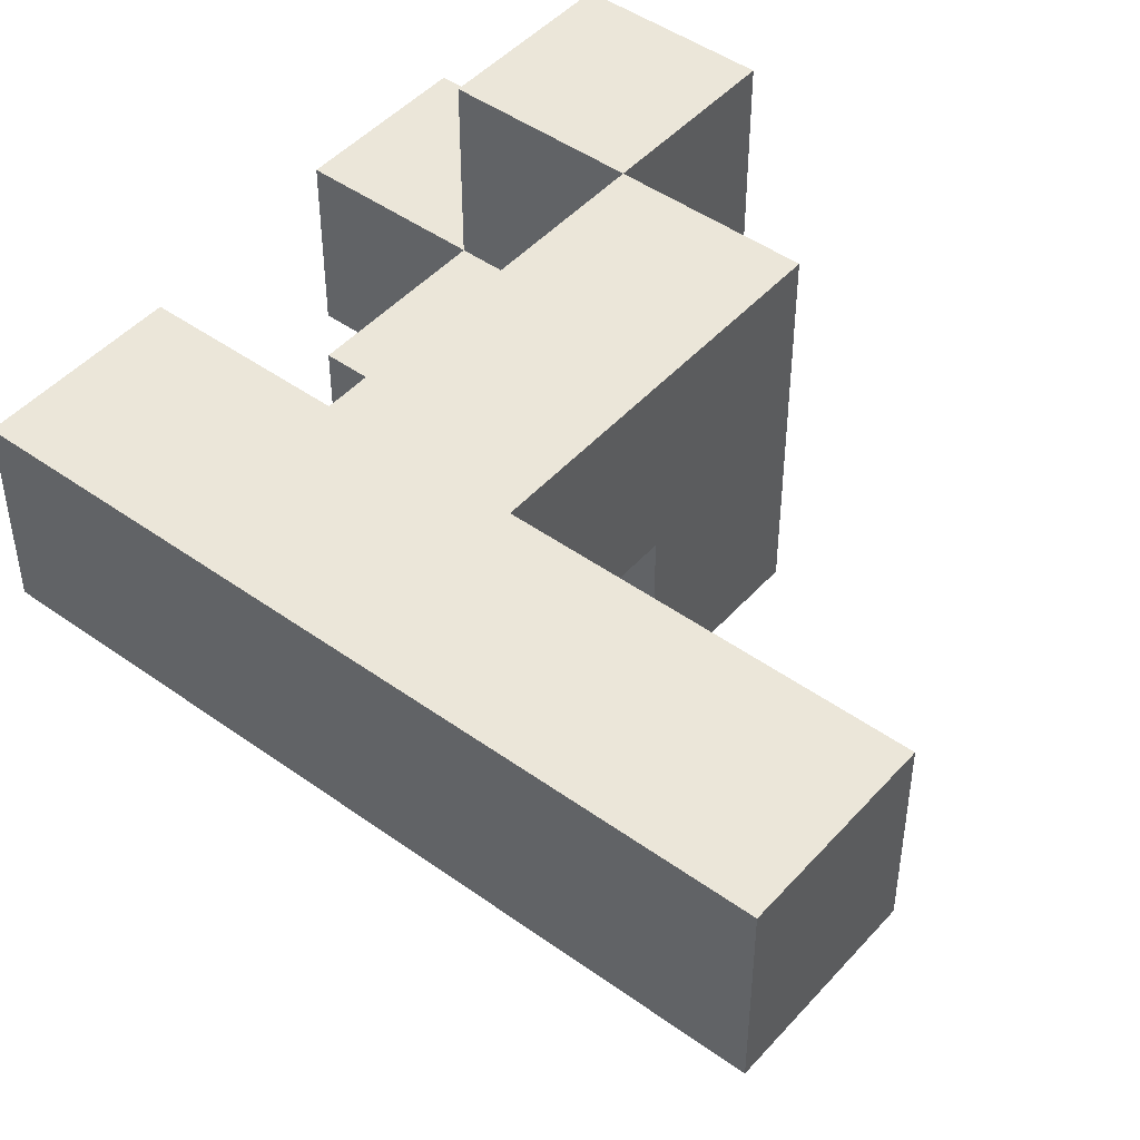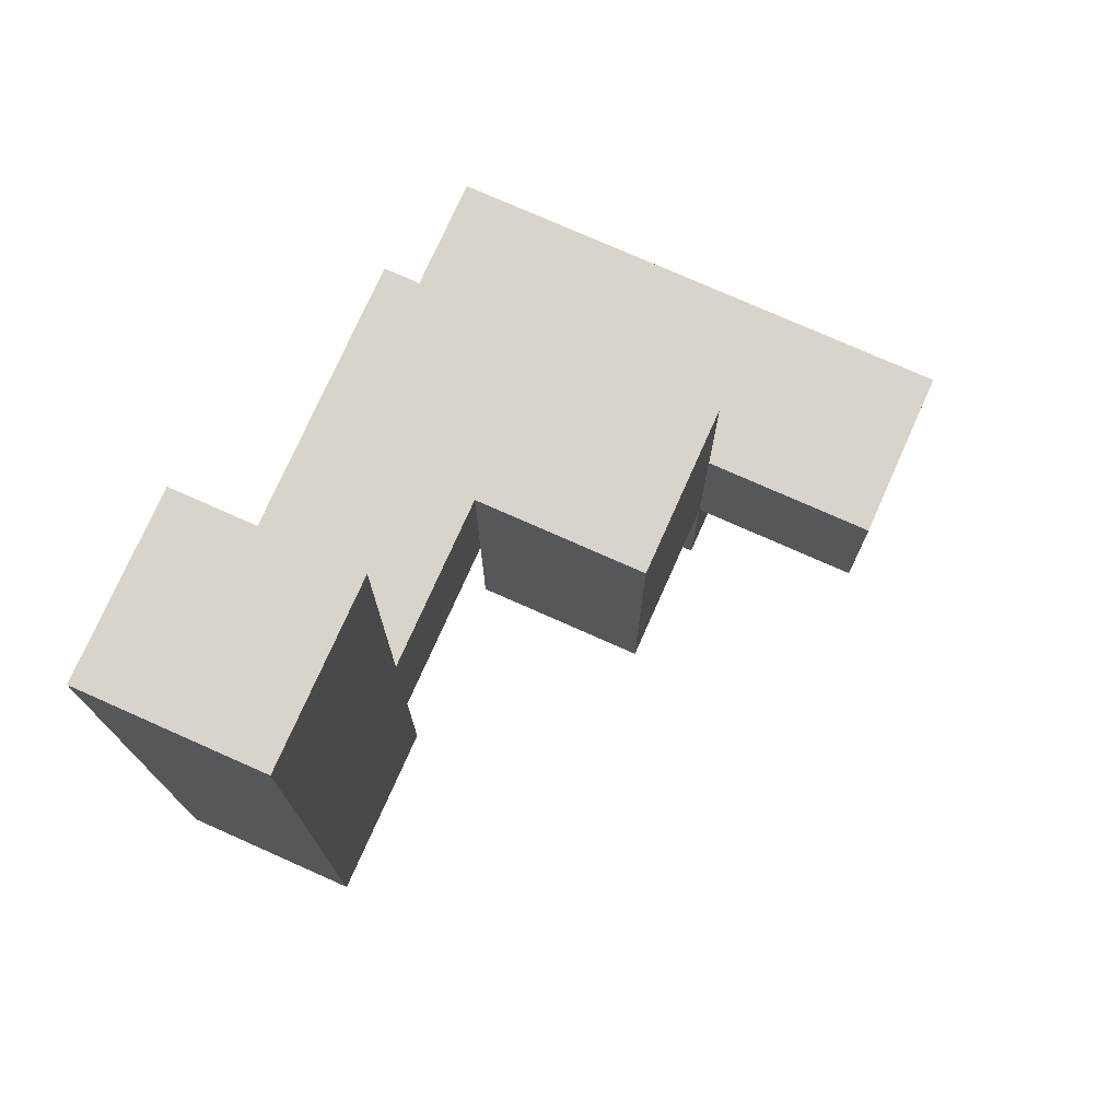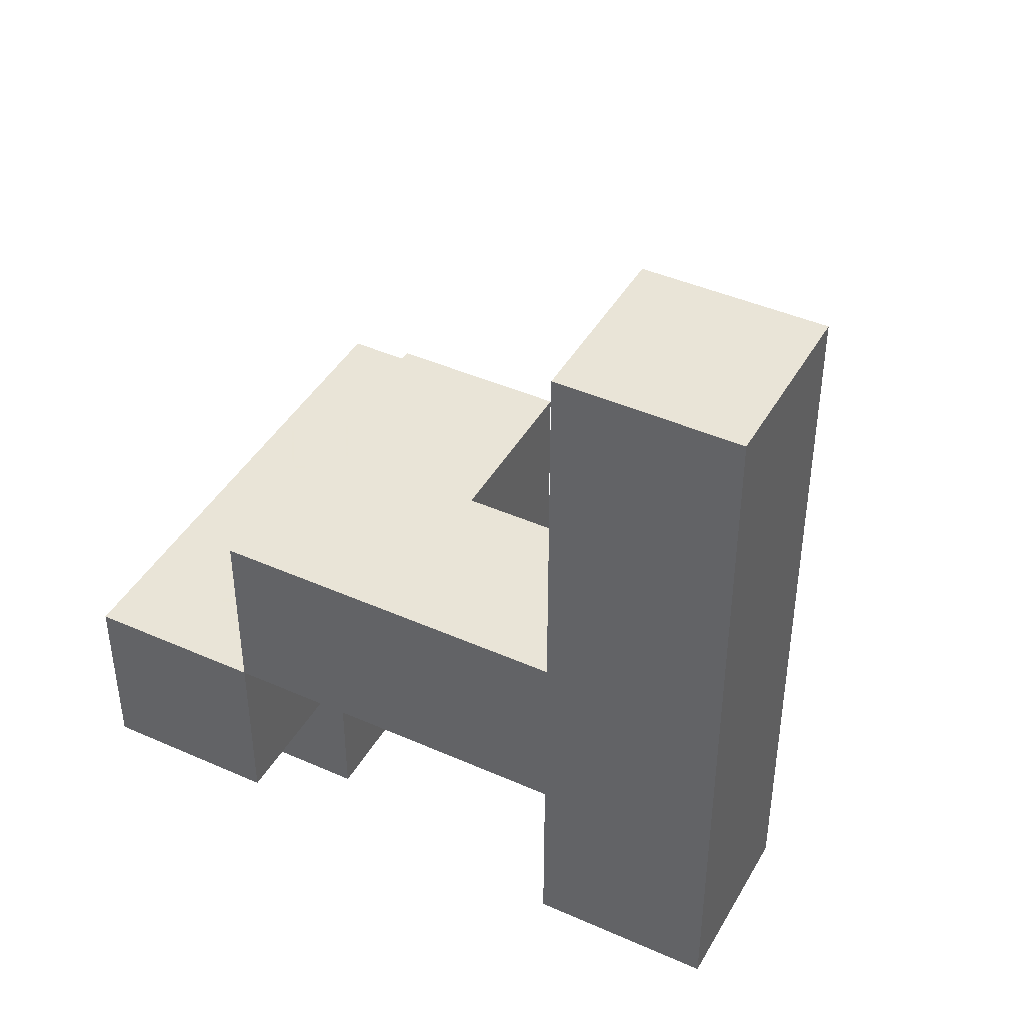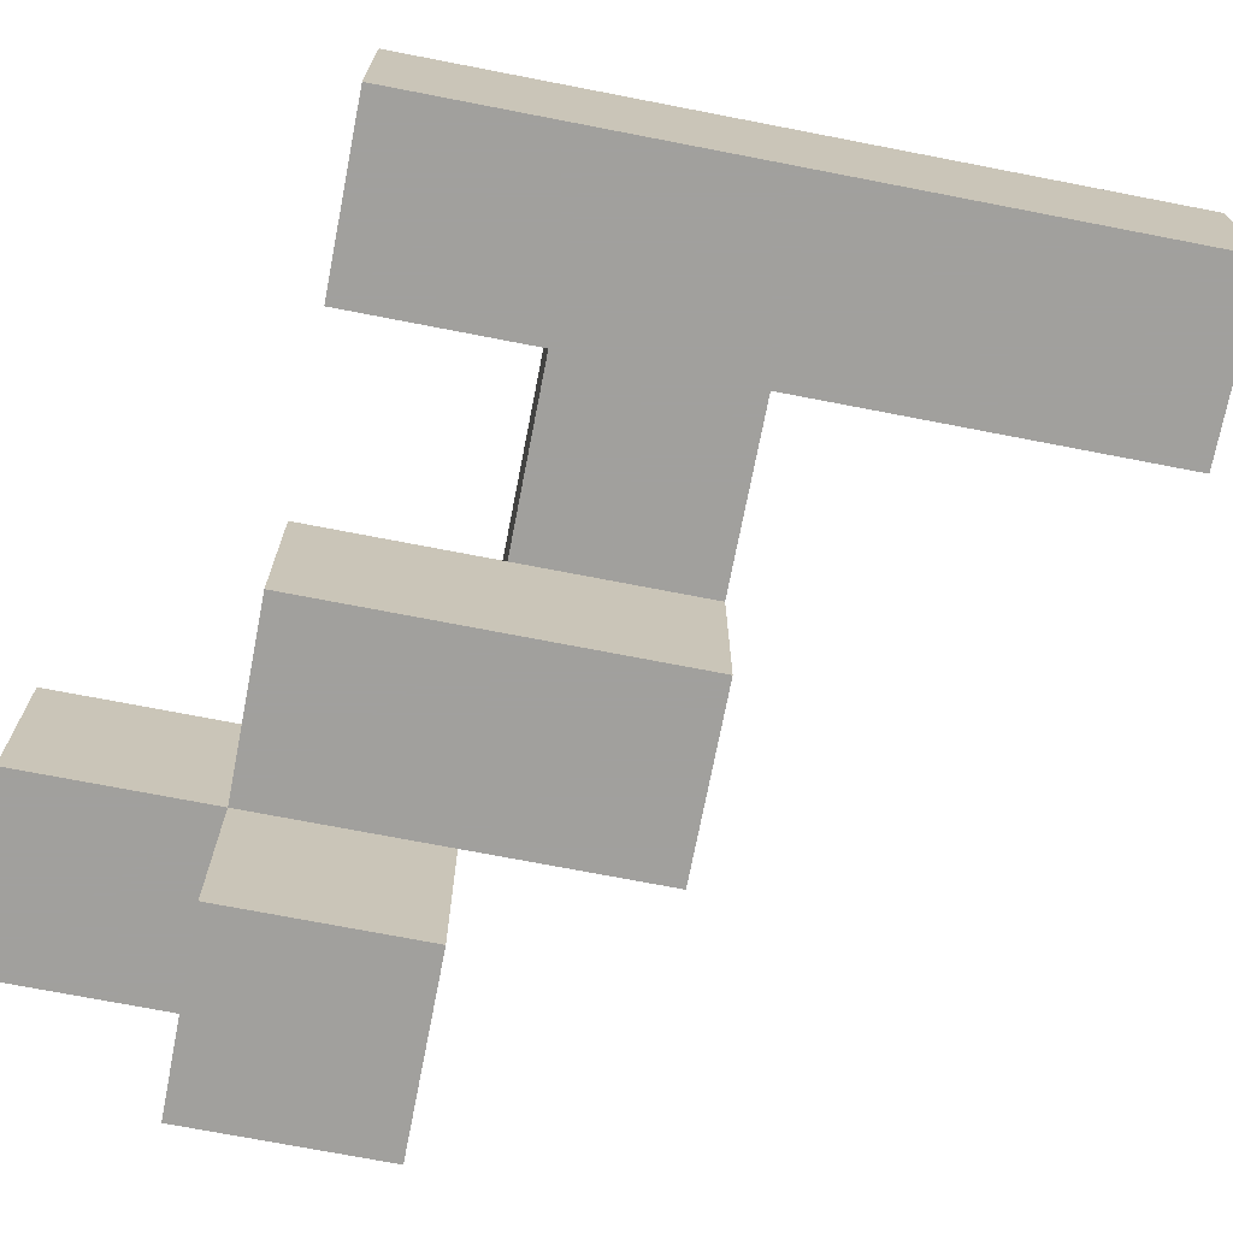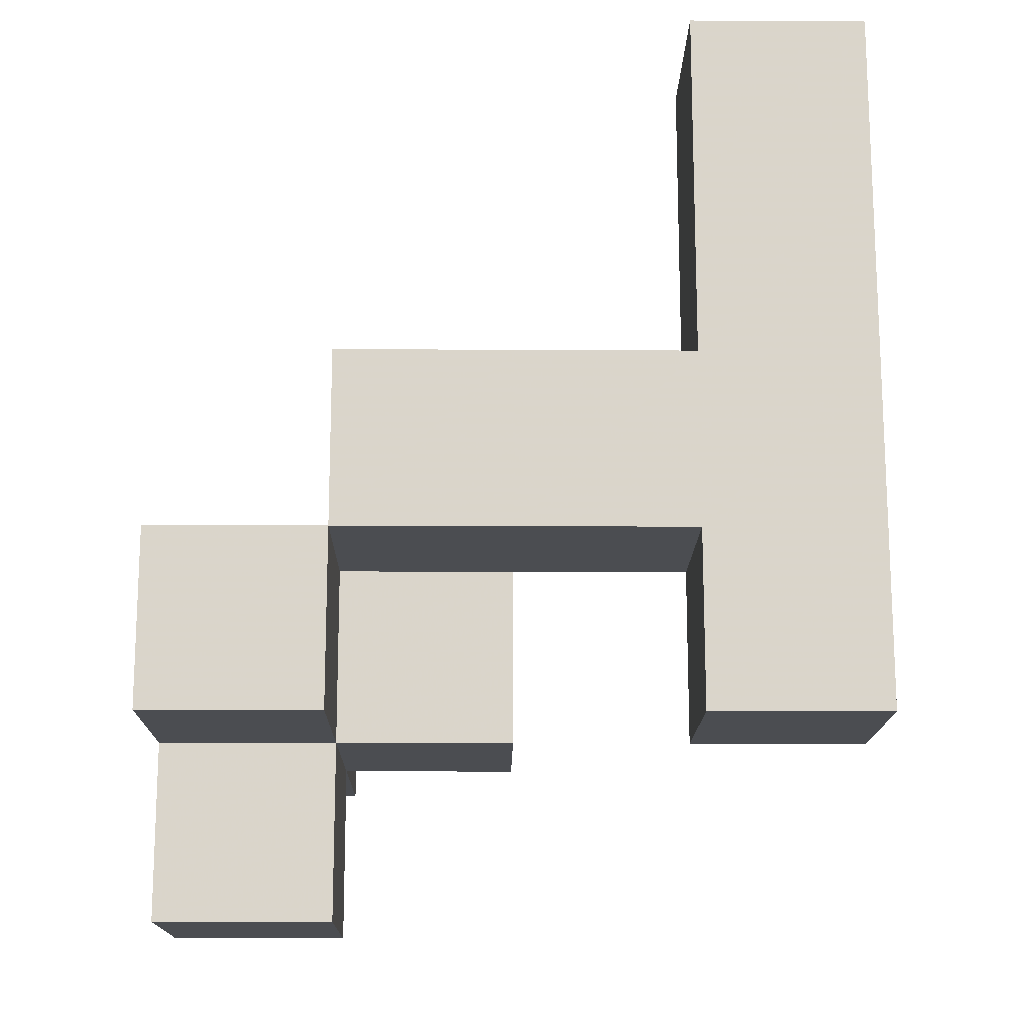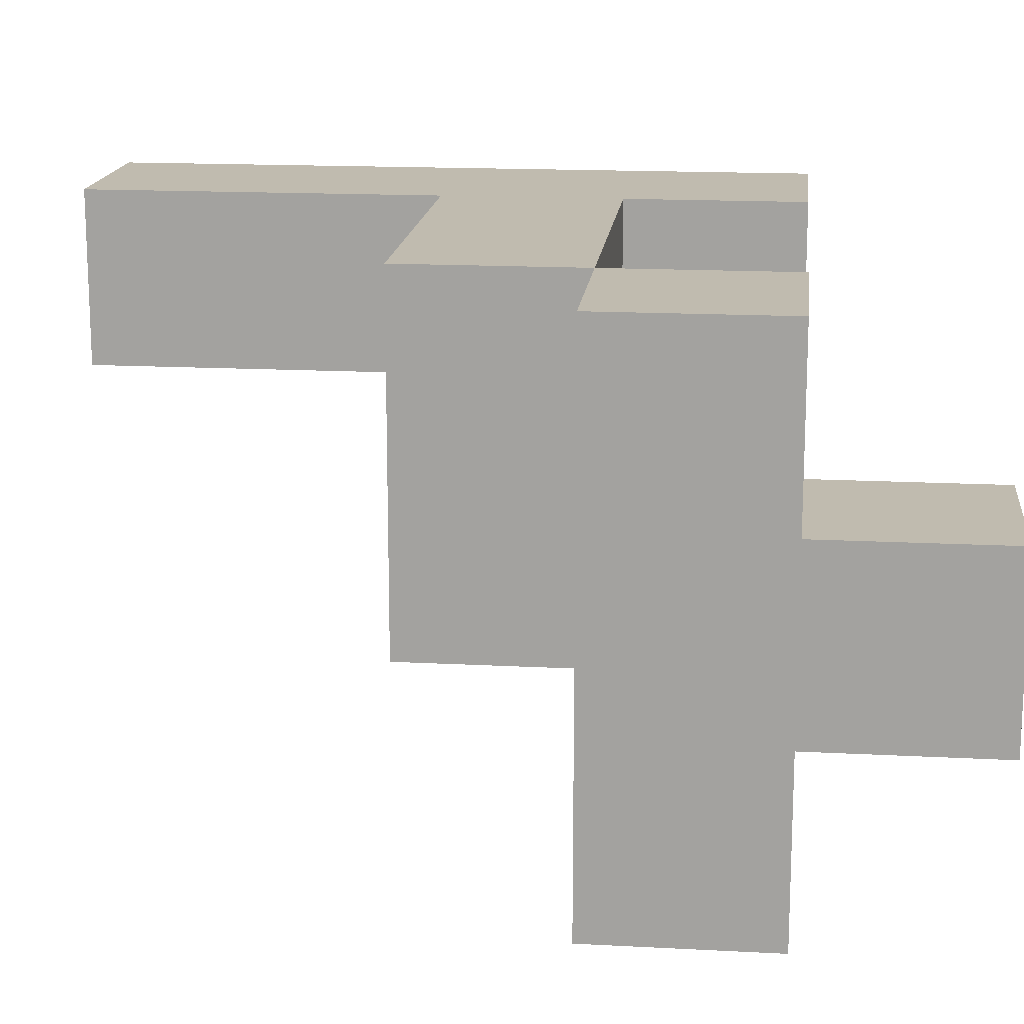
<metadata>
{"format":"obj","ext":"obj","renderer":"f3d","projection":"perspective","resolution":1024,"background":"white","views":[{"elev":46.8,"azim":129.2,"up":"+Z"},{"elev":75.5,"azim":114.0,"up":"+Y"},{"elev":42.8,"azim":27.8,"up":"+Y"},{"elev":-71.7,"azim":79.0,"up":"+Z"},{"elev":-15.7,"azim":-0.7,"up":"+Y"},{"elev":16.2,"azim":-83.8,"up":"+Z"}]}
</metadata>
<code>
v -1 -0 0.2
v -1 -0 0.3333
v -1 0.1333 0.3333
v -1 0.1333 0.2
v -0.8667 -0 0.2
v -0.8667 0.1333 0.2
v -0.8667 0.1333 0.3333
v -0.8667 -0 0.3333
v -1 -0.1333 0.3333
v -1 -0.1333 0.4667
v -1 -0 0.4667
v -0.8667 -0.1333 0.3333
v -0.8667 -0 0.4667
v -0.8667 -0.1333 0.4667
v -1 0.1333 0.4667
v -0.8667 0.1333 0.4667
v -0.7333 -0 0.3333
v -0.7333 0.1333 0.3333
v -0.7333 0.1333 0.4667
v -0.7333 -0 0.4667
v -0.8667 0.2667 0.4667
v -0.8667 0.2667 0.3333
v -0.7333 0.2667 0.3333
v -0.7333 0.2667 0.4667
v -1 -0 0.6
v -1 0.1333 0.6
v -0.8667 0.1333 0.6
v -0.8667 -0 0.6
v -0.6 -0 0.4667
v -0.6 -0 0.6
v -0.6 0.1333 0.6
v -0.6 0.1333 0.4667
v -0.4667 -0 0.4667
v -0.4667 0.1333 0.4667
v -0.4667 0.1333 0.6
v -0.4667 -0 0.6
v -0.8667 0.2667 0.6
v -0.7333 0.1333 0.6
v -0.7333 0.2667 0.6
v -0.6 0.2667 0.6
v -0.6 0.2667 0.4667
v -0.4667 0.2667 0.4667
v -0.4667 0.2667 0.6
v -0.6 0.4 0.6
v -0.6 0.4 0.4667
v -0.4667 0.4 0.4667
v -0.4667 0.4 0.6
v -0.6 0.5333 0.6
v -0.6 0.5333 0.4667
v -0.4667 0.5333 0.4667
v -0.4667 0.5333 0.6
f 1 2 3 4
f 5 6 7 8
f 1 5 8 2
f 4 3 7 6
f 1 4 6 5
f 9 10 11 2
f 12 8 13 14
f 9 12 14 10
f 9 2 8 12
f 10 14 13 11
f 2 11 15 3
f 3 15 16 7
f 17 18 19 20
f 8 17 20 13
f 8 7 18 17
f 13 20 19 16
f 7 16 21 22
f 18 23 24 19
f 22 21 24 23
f 7 22 23 18
f 11 25 26 15
f 13 16 27 28
f 11 13 28 25
f 15 26 27 16
f 25 28 27 26
f 29 30 31 32
f 33 34 35 36
f 29 33 36 30
f 29 32 34 33
f 30 36 35 31
f 16 27 37 21
f 16 19 38 27
f 21 37 39 24
f 27 38 39 37
f 19 32 31 38
f 24 39 40 41
f 19 24 41 32
f 38 31 40 39
f 34 42 43 35
f 32 41 42 34
f 31 35 43 40
f 41 40 44 45
f 42 46 47 43
f 41 45 46 42
f 40 43 47 44
f 45 44 48 49
f 46 50 51 47
f 49 48 51 50
f 45 49 50 46
f 44 47 51 48

</code>
